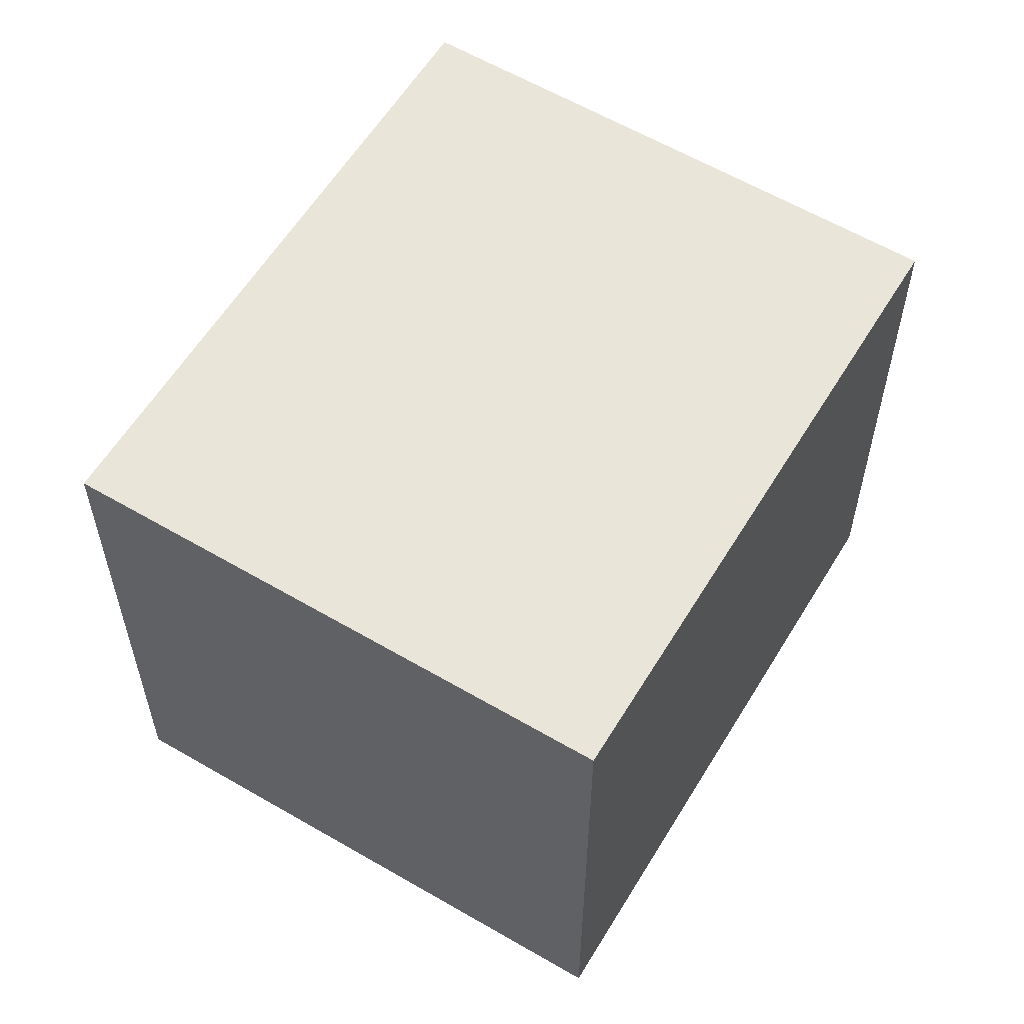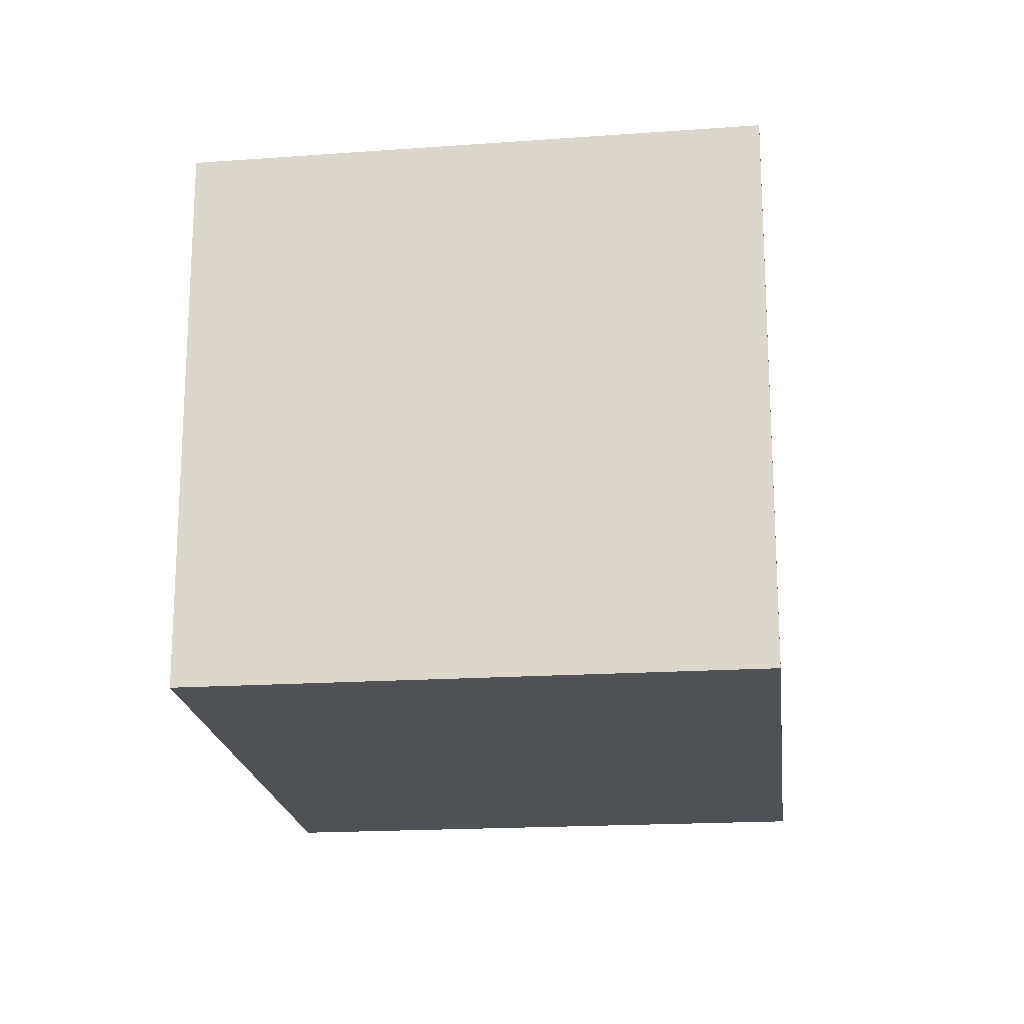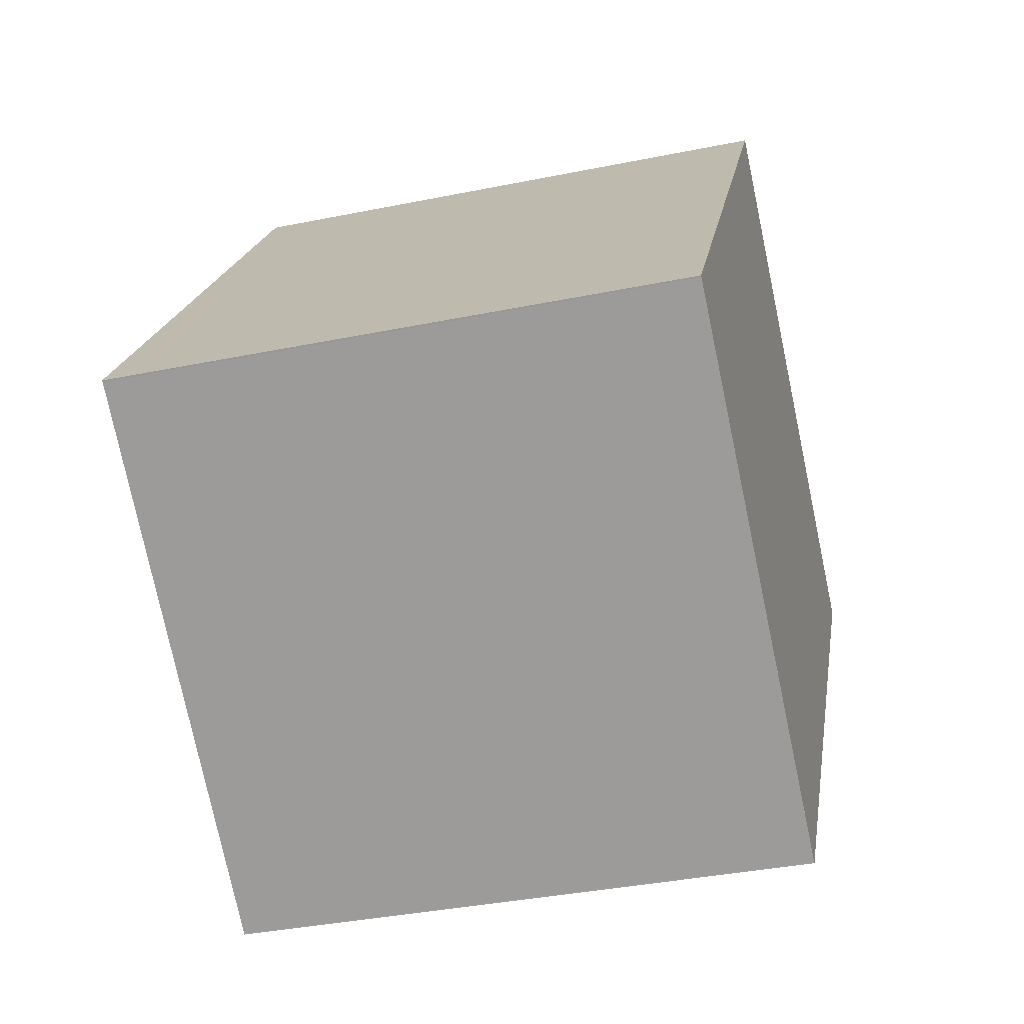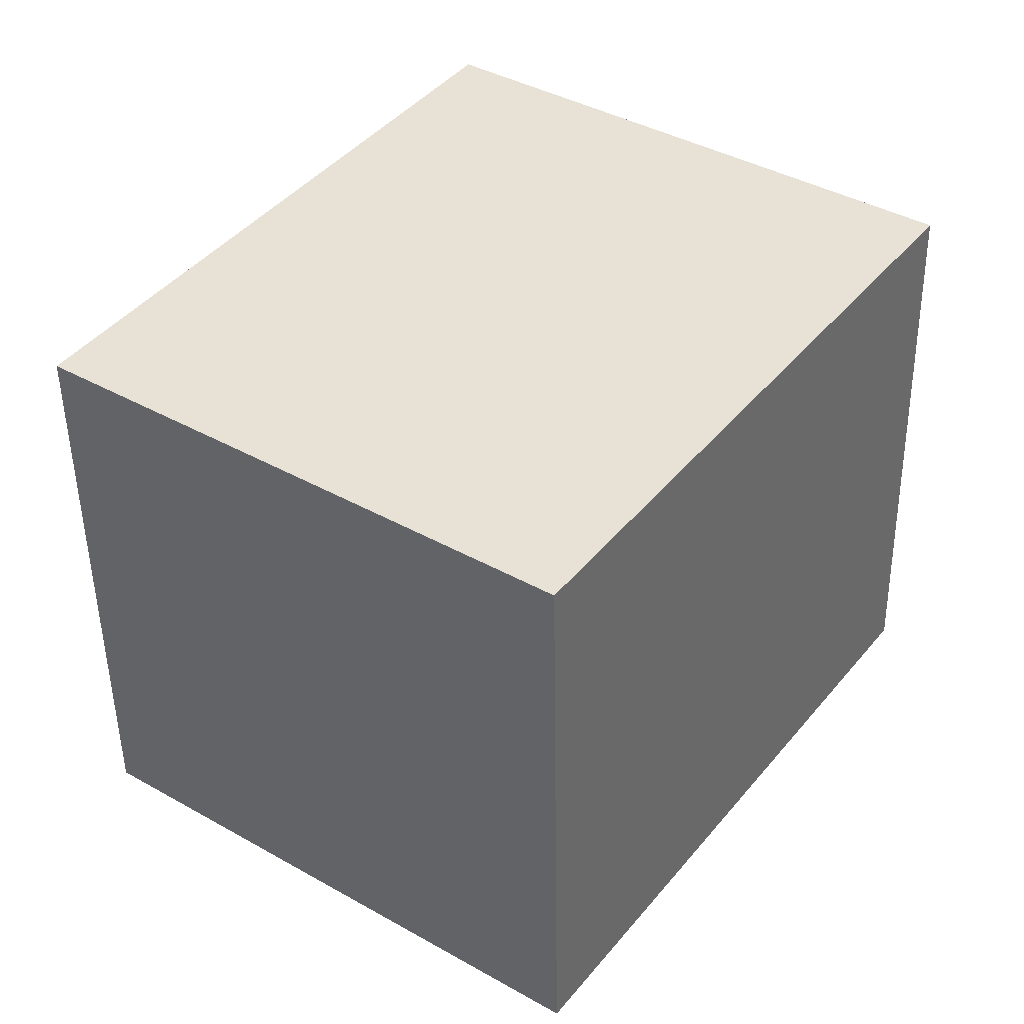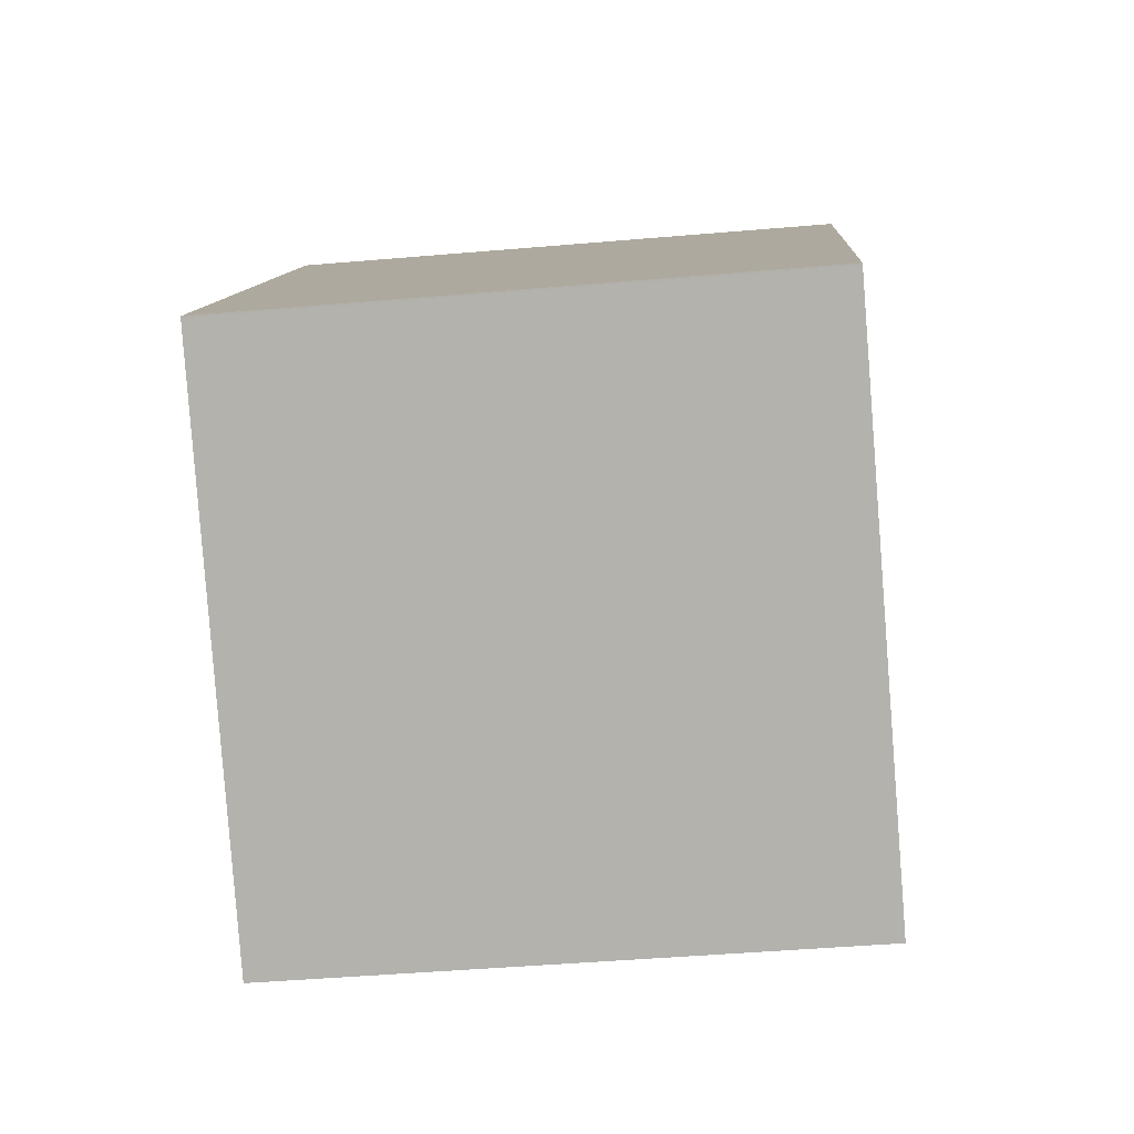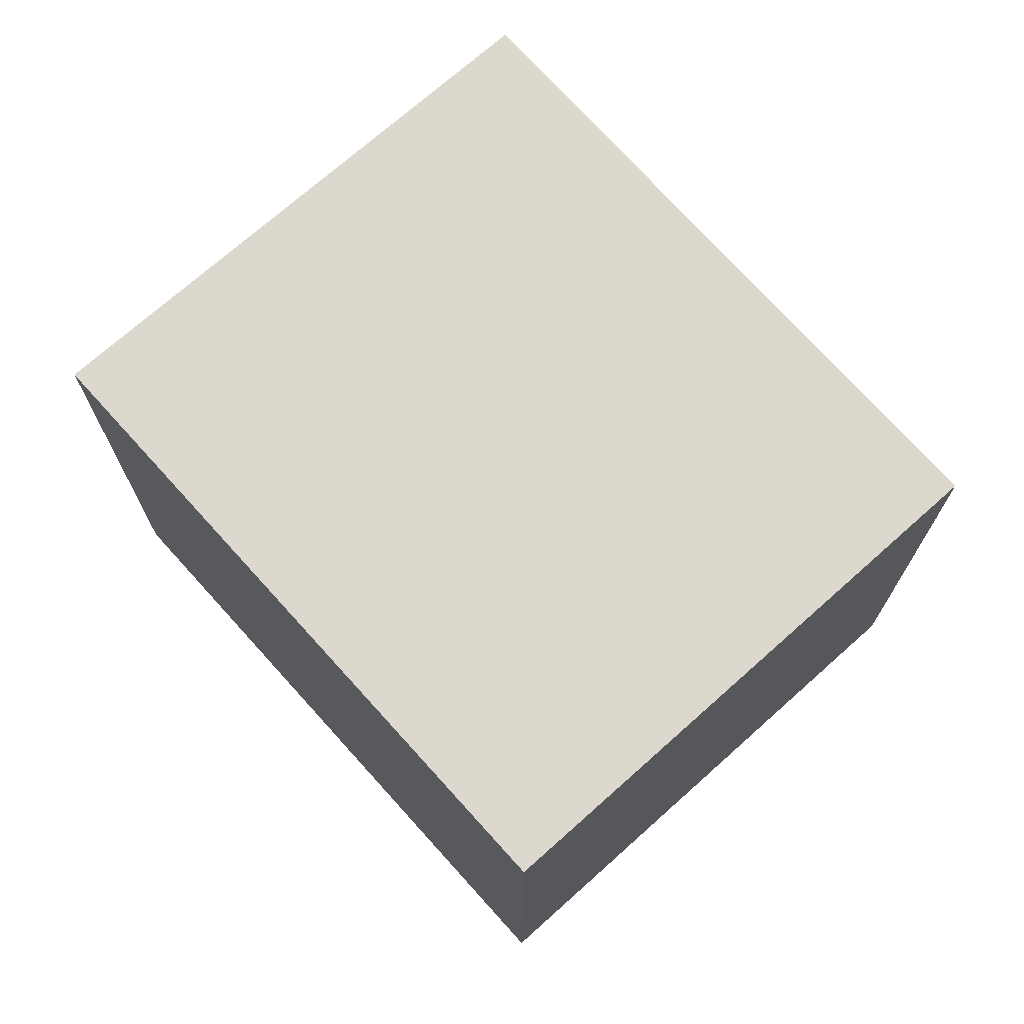
<metadata>
{"format":"obj","ext":"obj","renderer":"f3d","projection":"perspective","resolution":1024,"background":"white","views":[{"elev":58.5,"azim":66.1,"up":"+Z"},{"elev":-19.6,"azim":-138.3,"up":"+Z"},{"elev":-37.1,"azim":104.7,"up":"+Y"},{"elev":-49.3,"azim":-179.1,"up":"+Y"},{"elev":-45.2,"azim":95.7,"up":"+Y"},{"elev":73.0,"azim":-6.7,"up":"+Z"}]}
</metadata>
<code>
v -2052 -2011 2.191
v -2050 -2010 2.168
v -2048 -2012 2.176
v -2050 -2013 2.2
v -2050 -2010 2.168
v -2052 -2011 2.191
v -2052 -2011 2.191
v -2050 -2013 2.199
v -2052 -2011 2.191
v -2048 -2012 2.176
v -2050 -2010 2.168
v -2050 -2010 2.168
v -2050 -2013 2.199
v -2048 -2012 2.176
v -2048 -2012 2.176
v -2050 -2013 2.199
v -2052 -2011 2.191
v -2052 -2011 2.191
v -2052 -2011 0
v -2052 -2011 0
v -2050 -2010 2.168
v -2050 -2010 2.168
v -2050 -2010 0
v -2050 -2010 0
v -2048 -2012 2.176
v -2048 -2012 2.176
v -2048 -2012 4.441e-16
v -2048 -2012 0
v -2050 -2013 2.199
v -2050 -2013 2.2
v -2050 -2013 0
v -2050 -2013 0
v -2048 -2012 2.176
v -2050 -2010 2.168
v -2050 -2010 0
v -2048 -2012 0
v -2052 -2011 2.191
v -2052 -2011 2.191
v -2052 -2011 -4.441e-16
v -2052 -2011 0
v -2050 -2013 2.2
v -2050 -2013 2.199
v -2050 -2013 0
v -2050 -2013 0
v -2050 -2010 2.168
v -2052 -2011 2.191
v -2052 -2011 0
v -2050 -2010 4.441e-16
v -2050 -2013 2.199
v -2048 -2012 2.176
v -2048 -2012 0
v -2050 -2013 0
v -2050 -2010 2.168
v -2050 -2010 2.168
v -2050 -2010 4.441e-16
v -2050 -2010 0
v -2048 -2012 2.176
v -2048 -2012 2.176
v -2048 -2012 0
v -2048 -2012 4.441e-16
v -2052 -2011 2.191
v -2050 -2013 2.199
v -2050 -2013 0
v -2052 -2011 -4.441e-16
v -2052 -2011 0
v -2050 -2010 0
v -2048 -2012 0
v -2050 -2013 0
f 7 6 1 9
f 13 8 4 16
f 15 3 10 14
f 12 2 5 11
f 14 10 8 13
f 11 7 9 12
f 13 7 11 14
f 14 11 5 15
f 16 6 7 13
f 18 19 20 17
f 22 23 24 21
f 26 27 28 25
f 30 31 32 29
f 34 35 36 33
f 38 39 40 37
f 42 43 44 41
f 46 47 48 45
f 50 51 52 49
f 54 55 56 53
f 58 59 60 57
f 62 63 64 61
f 66 67 68 65

</code>
